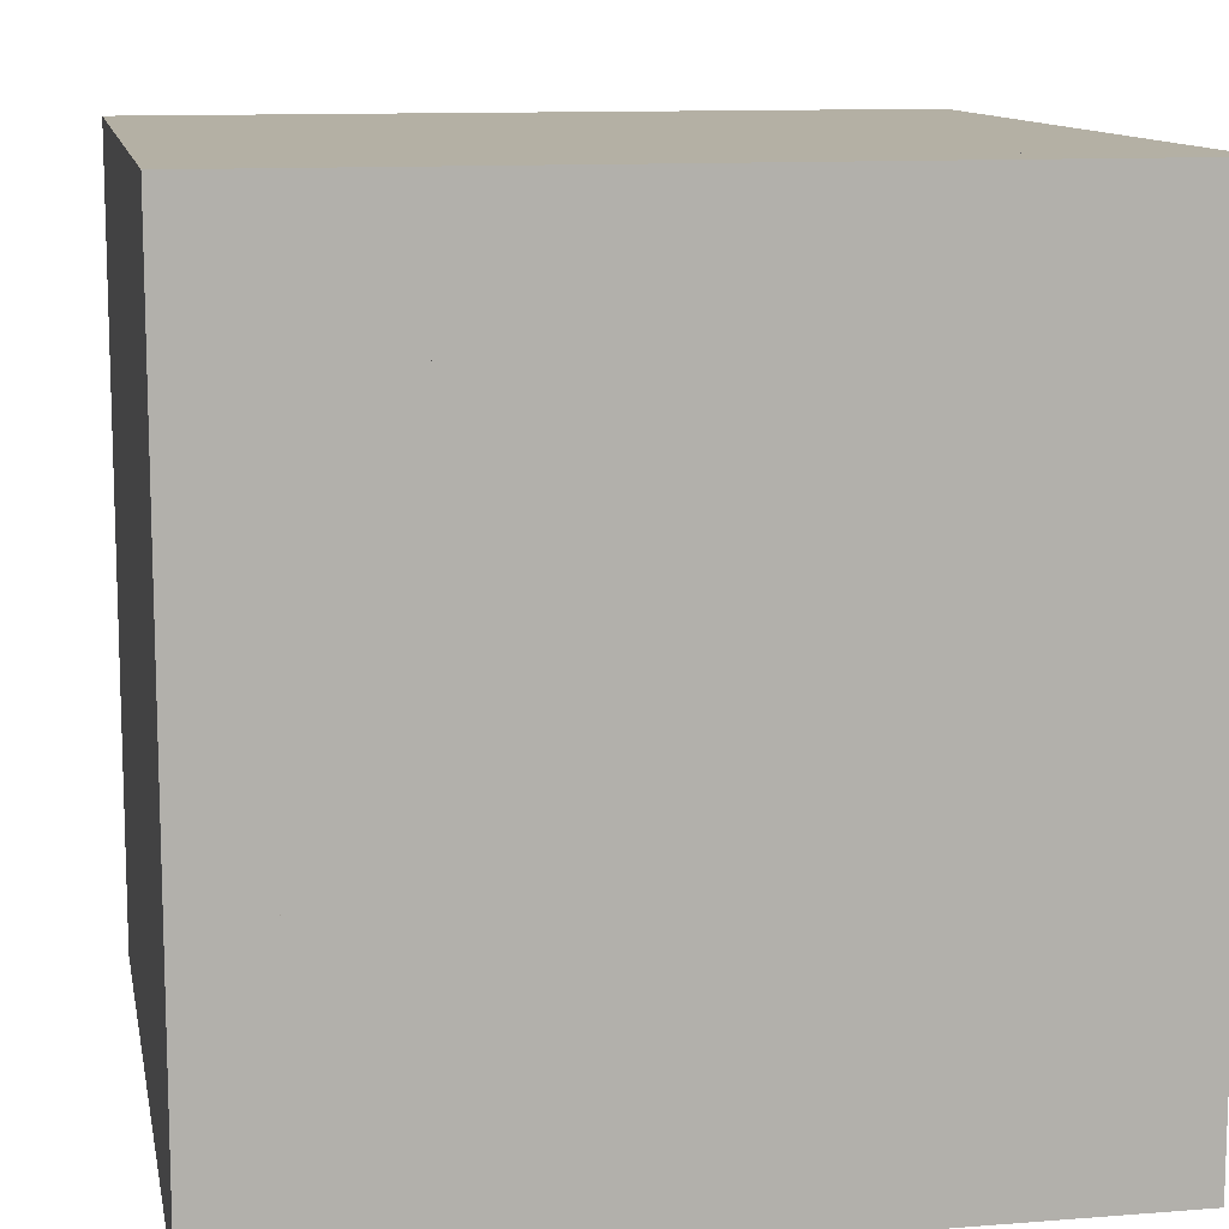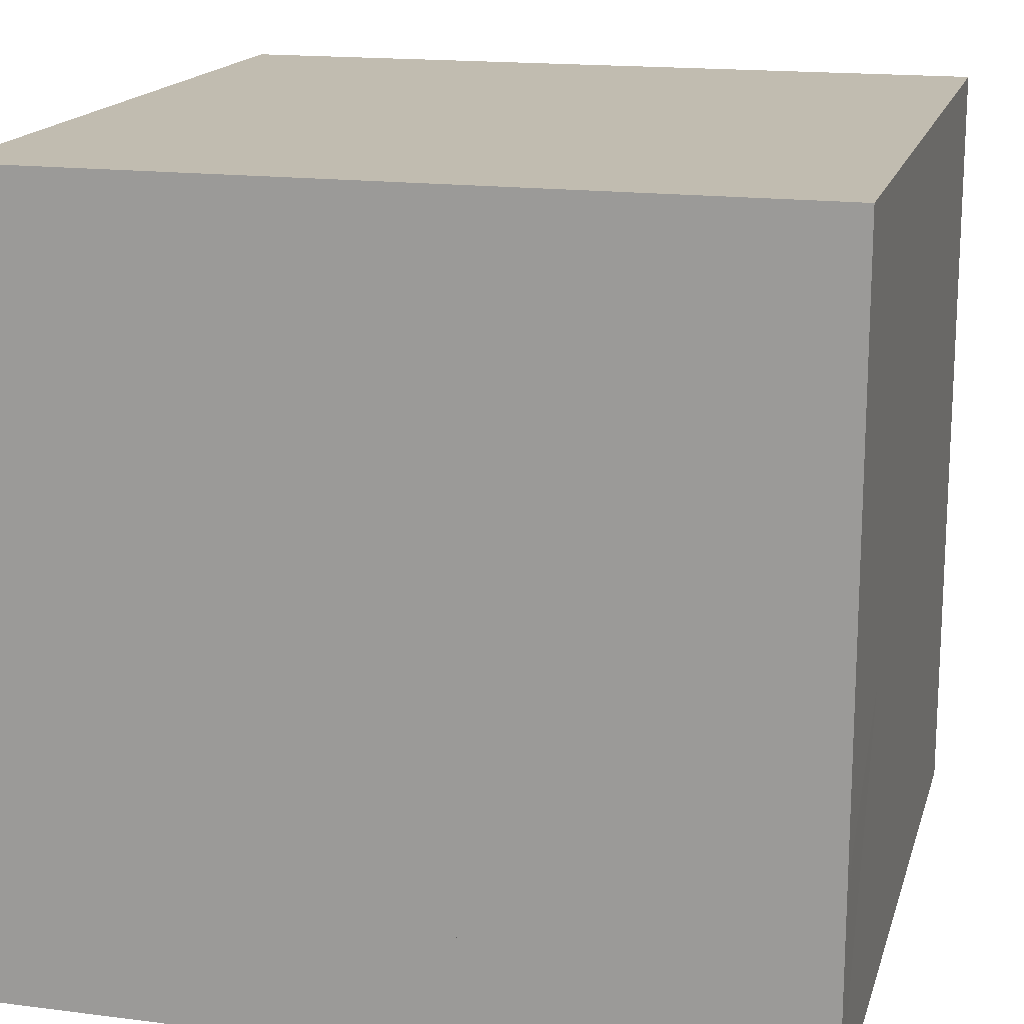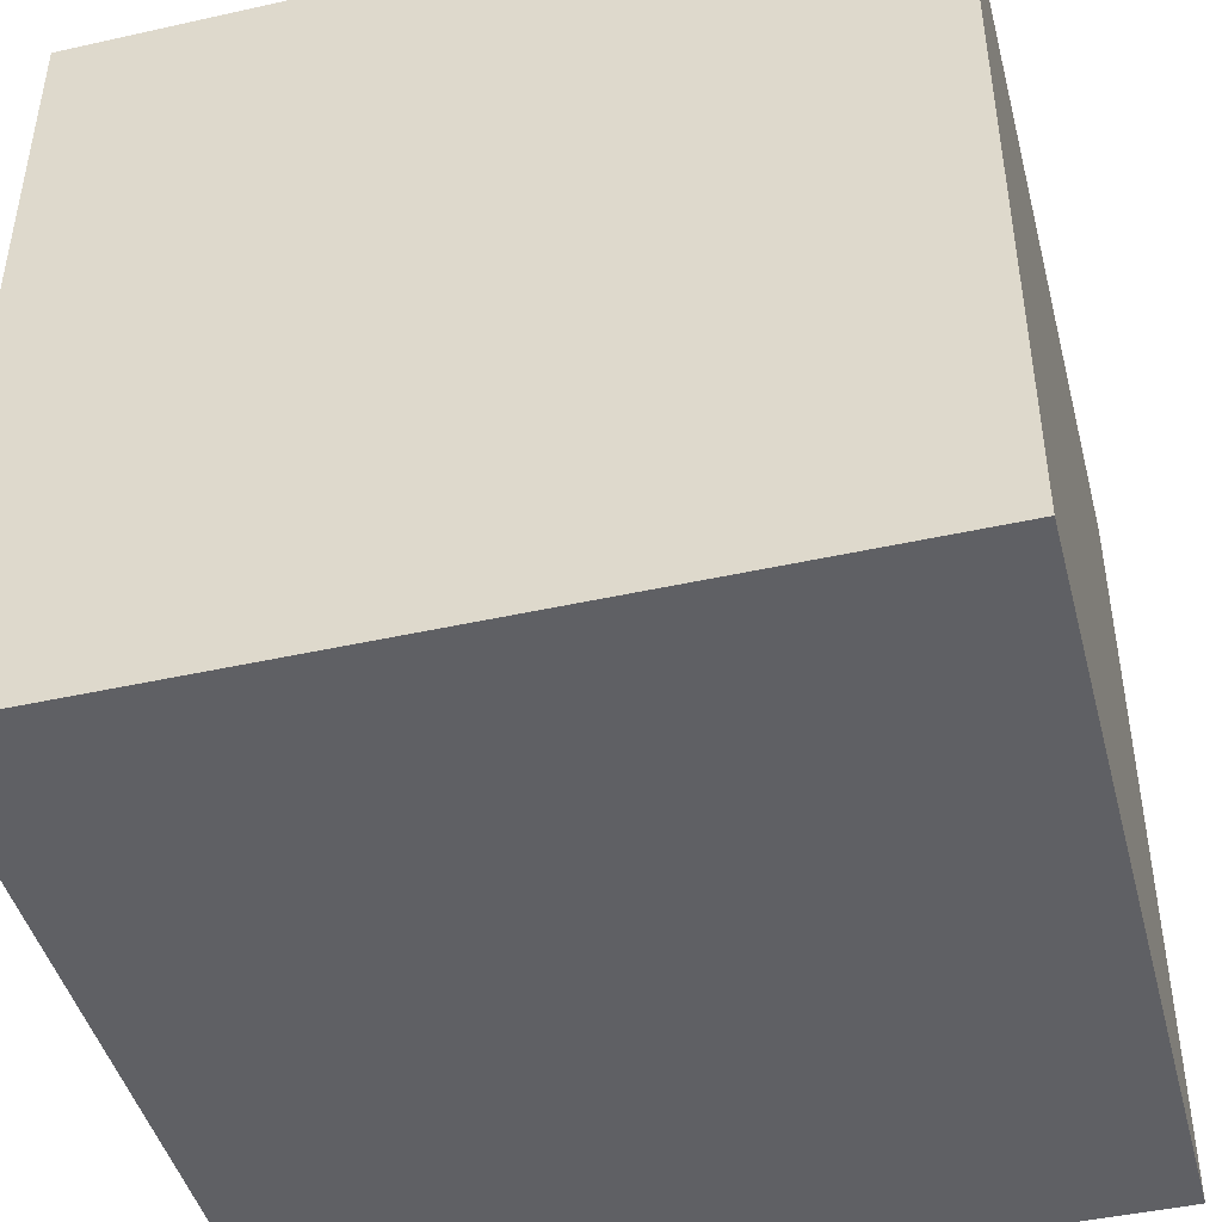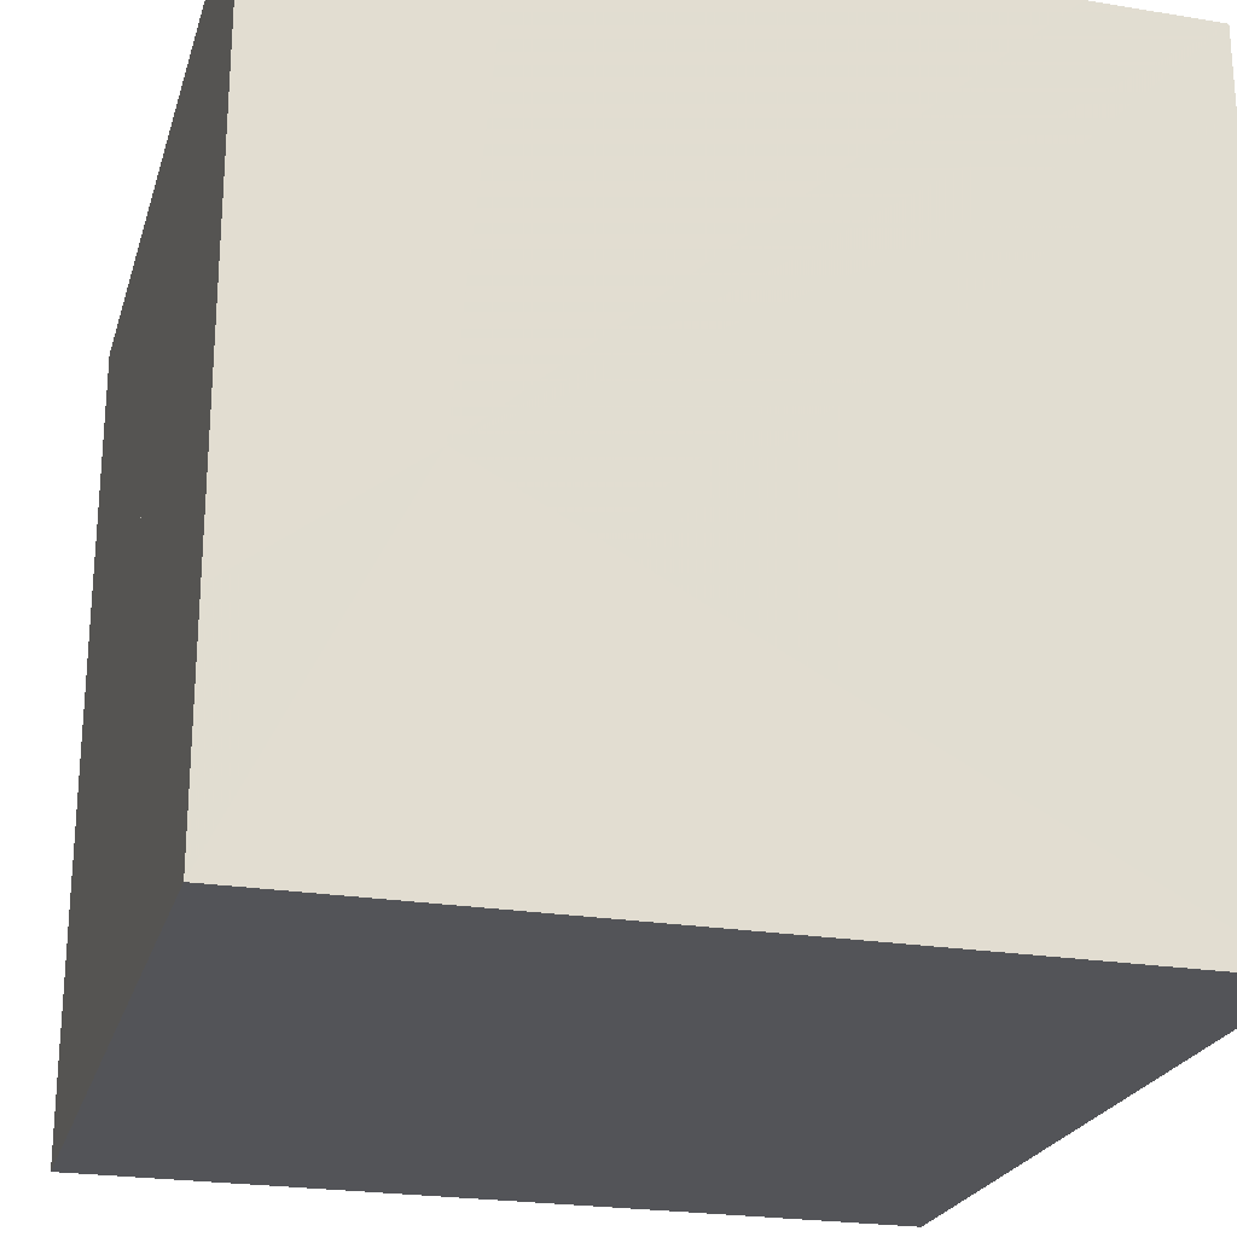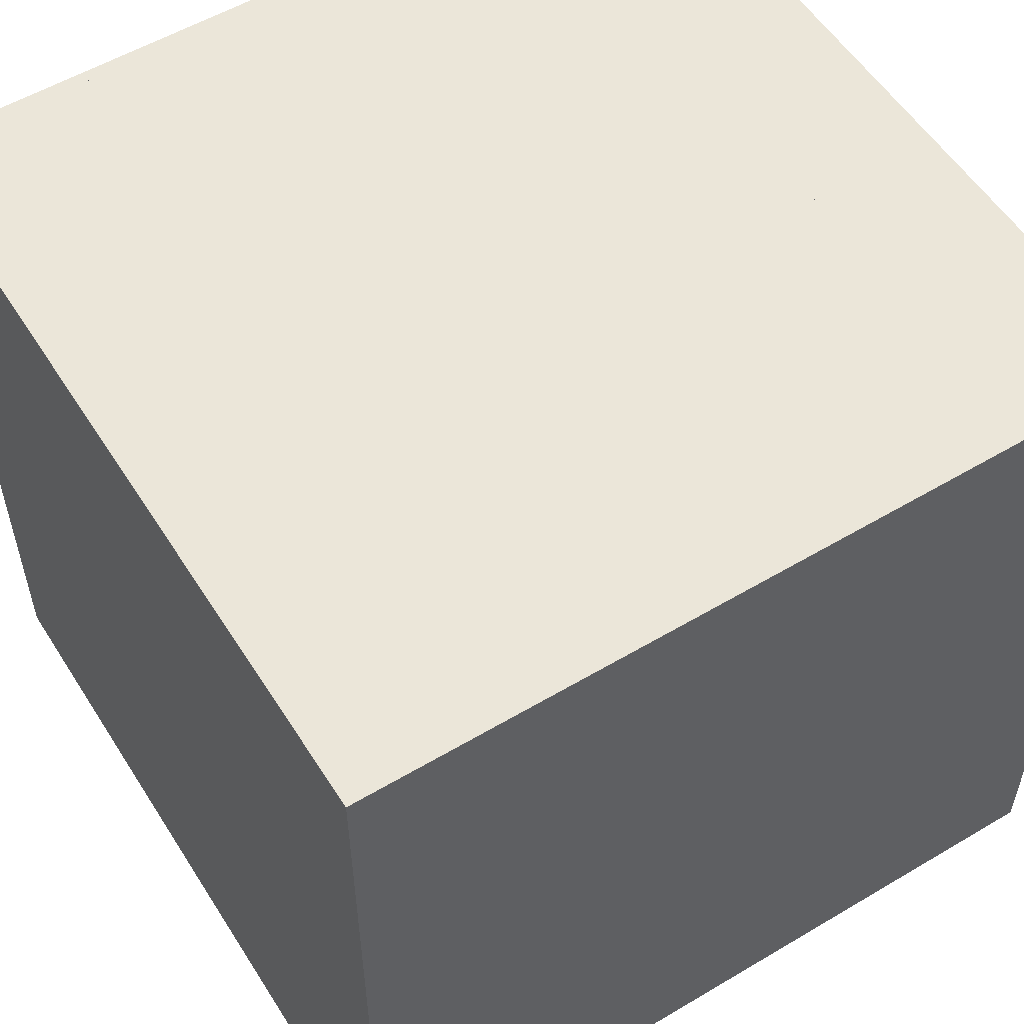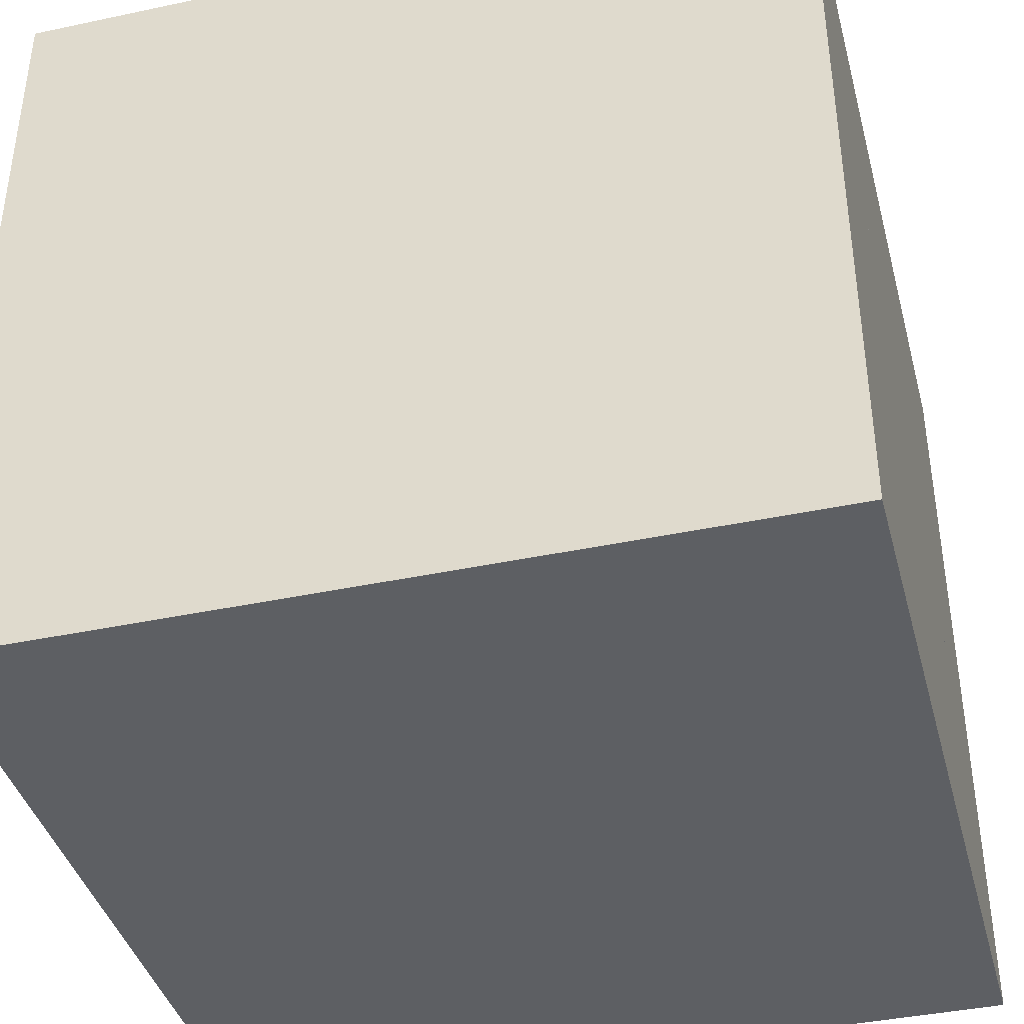
<metadata>
{"format":"obj","ext":"obj","renderer":"f3d","projection":"perspective","resolution":1024,"background":"white","views":[{"elev":11.5,"azim":-10.8,"up":"+Z"},{"elev":16.6,"azim":-75.4,"up":"+Z"},{"elev":-45.0,"azim":-75.5,"up":"+Z"},{"elev":-23.6,"azim":-15.3,"up":"+Z"},{"elev":55.4,"azim":58.0,"up":"+Y"},{"elev":-40.2,"azim":14.7,"up":"+Y"}]}
</metadata>
<code>
o Cube
v 0.5 0.5 -0.5
v 0.5 -0.5 -0.5
v 0.5 0.5 0.5
v 0.5 -0.5 0.5
v -0.5 0.5 -0.5
v -0.5 -0.5 -0.5
v -0.5 0.5 0.5
v -0.5 -0.5 0.5
f 1 5 7 3
f 4 3 7 8
f 8 7 5 6
f 6 2 4 8
f 2 1 3 4
f 6 5 1 2
o Cube_cell_Cube_cell.008
v 0.5 0.5 -0.5
v 0.1109 0.05631 -0.2336
v 0.1824 0.017 -0.2083
v 0.107 0.02991 -0.2445
v 0.5 0.5 -0.2569
v 0.08847 0.5 -0.5
v 0.05726 -0.04987 -0.5
v 0.1167 0.5 -0.3408
v 0.5 -0.06296 -0.1209
v 0.1043 -0.06663 -0.5
v 0.5 -0.07381 -0.1493
v 0.5 -0.2071 -0.5
v 0.5 0.5 -0.2569
v 0.5 -0.06296 -0.1209
v 0.08847 0.5 -0.5
v 0.05726 -0.04987 -0.5
v 0.1043 -0.06663 -0.5
v 0.5 -0.2071 -0.5
v 0.5 -0.07381 -0.1493
v 0.1167 0.5 -0.3408
f 28 10 11 22 21
f 10 28 12
f 24 12 28 14
f 22 11 12
f 12 24 25 27 22
f 25 26 27
f 11 10 12
f 16 13 9 23
f 20 9 13 17 19
f 23 9 20 18 15
o Cube_cell.001_Cube_cell.009
v 0.5 -0.5 -0.5
v 0.5 -0.5 0.5
v -0.308 -0.1109 -0.1345
v -0.3065 -0.1053 -0.117
v 0.1858 0.01448 -0.2058
v 0.1063 0.02847 -0.2443
v 0.05657 -0.4972 -0.5
v -0.009381 -0.07741 -0.5
v -0.2926 -0.5 -0.07876
v 0.04357 -0.05633 -0.5
v 0.05663 -0.05153 -0.5
v -0.2417 -0.5 0.4756
v -0.2392 -0.5 0.5
v -0.2393 -0.478 0.5
v -0.2123 -0.4744 0.5
v 0.4778 -0.2007 -0.5
v 0.5 -0.06371 -0.1178
v 0.5 -0.2086 -0.5
v 0.5 -0.3805 0.5
v 0.5 -0.06651 -0.007393
v -0.2417 -0.5 0.4756
v -0.2392 -0.5 0.5
v -0.2393 -0.478 0.5
v -0.2123 -0.4744 0.5
v 0.4778 -0.2007 -0.5
v 0.5 -0.2086 -0.5
v 0.5 -0.3805 0.5
v 0.5 -0.06371 -0.1178
v 0.04357 -0.05633 -0.5
v 0.05663 -0.05153 -0.5
v 0.5 -0.06651 -0.007393
v 0.05657 -0.4972 -0.5
v -0.009381 -0.07741 -0.5
v -0.2926 -0.5 -0.07876
f 31 61 60
f 31 60 62
f 31 62 32
f 61 31 32
f 61 32 34 57
f 34 58 57
f 62 49 32
f 51 32 49 50
f 52 34 32 51
f 34 53 58
f 34 33 56
f 53 34 56 54
f 59 33 34
f 33 59 56
f 41 30 55 43 42
f 37 35 29 30 41 40
f 48 55 30 29 46 45
f 29 35 36 38 39 44 46
f 47 59 34 52
o Cube_cell.002_Cube_cell.001
v 0.5 0.5 0.5
v 0.11 0.05771 -0.2321
v 0.1882 0.01555 -0.2037
v 0.4832 0.4793 0.5
v 0.4605 0.5 0.5
v 0.3261 0.5 0.3828
v 0.5 0.5 -0.254
v 0.1166 0.5 -0.3384
v -0.0389 0.5 0.06414
v -0.03287 0.5 0.06946
v 0.5 0.464 0.5
v 0.5 0.4078 0.4458
v 0.5 -0.06377 -0.008819
v 0.5 -0.06151 -0.1169
v 0.4832 0.4793 0.5
v 0.4605 0.5 0.5
v 0.3261 0.5 0.3828
v 0.5 0.5 -0.254
v 0.5 -0.06151 -0.1169
v 0.1166 0.5 -0.3384
v 0.5 0.464 0.5
v -0.03287 0.5 0.06946
v 0.5 0.4078 0.4458
v -0.0389 0.5 0.06414
v 0.5 -0.06377 -0.008819
f 78 79 77
f 64 86 70
f 64 65 84 86
f 77 79 84 65 85 83
f 65 87 85
f 65 76 87
f 76 65 64
f 68 67 63 80 82 71 72
f 73 63 67 66
f 81 80 63 73 74 75
f 69 76 64 70
o Cube_cell.003_Cube_cell.002
v 0.1091 0.05516 -0.231
v 0.1808 0.01625 -0.2063
v 0.1062 0.02922 -0.243
v -0.3064 -0.1048 -0.1155
v -0.2689 -0.4462 0.5
v -0.5 -0.0315 0.1574
v -0.5 -0.1984 0.5
v -0.2405 -0.4765 0.5
v -0.5 0.02498 0.04202
v 0.5 -0.3778 0.5
v -0.1081 0.5 0.09833
v -0.5 0.5 0.2844
v -0.5 0.1088 0.08465
v -0.5 0.0564 0.05795
v -0.0418 0.5 0.06691
v -0.03515 0.5 0.07118
v -0.008844 0.5 0.09403
v 0.5 -0.02554 0.03081
v 0.5 -0.06449 -0.006629
v 0.483 0.4761 0.5
v 0.4564 0.5 0.5
v 0.3091 0.5 0.3714
v -0.5 0.4892 0.5
v -0.5 0.5 0.4803
v -0.4914 0.5 0.5
v 0.5 0.4607 0.5
v -0.5 -0.0315 0.1574
v -0.5 -0.1984 0.5
v -0.03515 0.5 0.07118
v -0.0418 0.5 0.06691
v -0.5 0.02498 0.04202
v -0.5 0.0564 0.05795
v -0.1081 0.5 0.09833
v -0.5 0.5 0.2844
v -0.008844 0.5 0.09403
v 0.483 0.4761 0.5
v 0.4564 0.5 0.5
v 0.3091 0.5 0.3714
v -0.5 0.4892 0.5
v -0.5 0.5 0.4803
v -0.4914 0.5 0.5
v 0.5 -0.02554 0.03081
v 0.5 0.4607 0.5
v -0.5 0.1088 0.08465
v 0.5 -0.06449 -0.006629
v -0.2689 -0.4462 0.5
v 0.5 -0.3778 0.5
v -0.2405 -0.4765 0.5
f 114 133 115
f 91 135 133 114 118
f 89 132 134 135 91
f 120 131 121
f 90 119 131 120 117
f 119 90 91 118
f 90 89 91
f 116 89 88 117
f 89 116 122 129 132
f 90 88 89
f 124 123 125
f 127 126 128
f 129 122 125 123 130
f 88 90 117
f 102 98 99 111 112 108 109 104 103
f 110 94 92 95 97 113 107 108 112
f 96 93 94 110 111 99 100 101
f 113 97 106 105
o Cube_cell.004_Cube_cell.003
v -0.5 0.5 -0.5
v 0.1089 0.05712 -0.2332
v 0.1052 0.03018 -0.2448
v -0.3067 -0.1041 -0.1169
v -0.3088 -0.1093 -0.1354
v -0.5 0.02379 0.03562
v -0.5 0.3971 0.2302
v -0.5 -0.07385 -0.2851
v -0.5 0.5 0.2825
v -0.04244 0.5 0.06459
v 0.1144 0.5 -0.3404
v 0.0863 0.5 -0.5
v 0.08482 0.4731 -0.5
v 0.05554 -0.04626 -0.5
v -0.09836 -0.07008 -0.5
v -0.5 -0.04172 -0.5
v -0.5 -0.06516 -0.344
v -0.01088 -0.07617 -0.5
v 0.002879 -0.07086 -0.5
v -0.5 0.02379 0.03562
v -0.5 -0.07385 -0.2851
v -0.5 0.3971 0.2302
v -0.5 0.5 0.2825
v -0.04244 0.5 0.06459
v 0.1144 0.5 -0.3404
v 0.0863 0.5 -0.5
v -0.09836 -0.07008 -0.5
v -0.5 -0.04172 -0.5
v -0.01088 -0.07617 -0.5
v -0.5 -0.06516 -0.344
v 0.002879 -0.07086 -0.5
v 0.08482 0.4731 -0.5
v 0.05554 -0.04626 -0.5
f 140 139 155
f 157 155 139
f 156 140 155
f 138 137 145
f 145 137 160
f 167 161 160 137
f 137 168 167
f 162 165 163
f 164 140 156 165 162
f 164 166 140
f 140 166 139
f 138 139 166 168
f 137 138 168
f 146 147 136 158 159
f 141 142 158 136 151 152 143
f 153 150 151 136 147 148 149 154
f 139 138 145 144 157
o Cube_cell.005_Cube_cell.004
v -0.5 -0.5 -0.5
v -0.3089 -0.1108 -0.1366
v -0.5 -0.5 -0.2376
v -0.5 -0.4585 -0.2423
v -0.2941 -0.5 -0.08079
v -0.5 -0.0751 -0.2866
v -0.1004 -0.07164 -0.5
v -0.5 -0.04419 -0.5
v -0.5 -0.06648 -0.3447
v -0.01222 -0.07786 -0.5
v 0.05441 -0.4971 -0.5
v -0.5 -0.5 -0.2376
v -0.2941 -0.5 -0.08079
v -0.1004 -0.07164 -0.5
v -0.5 -0.04419 -0.5
v -0.5 -0.0751 -0.2866
v -0.5 -0.06648 -0.3447
v -0.01222 -0.07786 -0.5
v -0.5 -0.4585 -0.2423
v 0.05441 -0.4971 -0.5
f 181 170 187 171
f 184 187 170
f 182 183 185
f 170 186 182 185 184
f 170 188 186
f 188 170 181
f 177 176 169 180 172 174
f 173 180 169 179
f 179 169 176 175 178
o Cube_cell.006_Cube_cell.005
v -0.5 0.5 0.5
v -0.5 0.4922 0.5
v -0.5 0.5 0.4856
v -0.4938 0.5 0.5
v -0.5 0.4922 0.5
v -0.5 0.5 0.4856
v -0.4938 0.5 0.5
f 192 190 194
f 191 189 195
f 189 193 195
f 191 193 189
o Cube_cell.007_Cube_cell.006
v -0.5 -0.5 0.5
v -0.3093 -0.1104 -0.1343
v -0.3085 -0.1052 -0.1162
v -0.5 -0.2018 0.5
v -0.2415 -0.4778 0.5
v -0.5 0.02323 0.03987
v -0.2409 -0.5 0.5
v -0.2946 -0.5 -0.07895
v -0.5 -0.07537 -0.2835
v -0.5 -0.5 -0.2353
v -0.2409 -0.5 0.5
v -0.2946 -0.5 -0.07895
v -0.2415 -0.4778 0.5
v -0.5 -0.5 -0.2353
v -0.5 -0.2018 0.5
v -0.5 0.02323 0.03987
v -0.5 -0.07537 -0.2835
f 208 198 211 210
f 207 197 208 202
f 197 198 208
f 198 197 212 211
f 200 199 196 206
f 201 204 209 196 199
f 206 196 209 203
f 207 205 212 197

</code>
